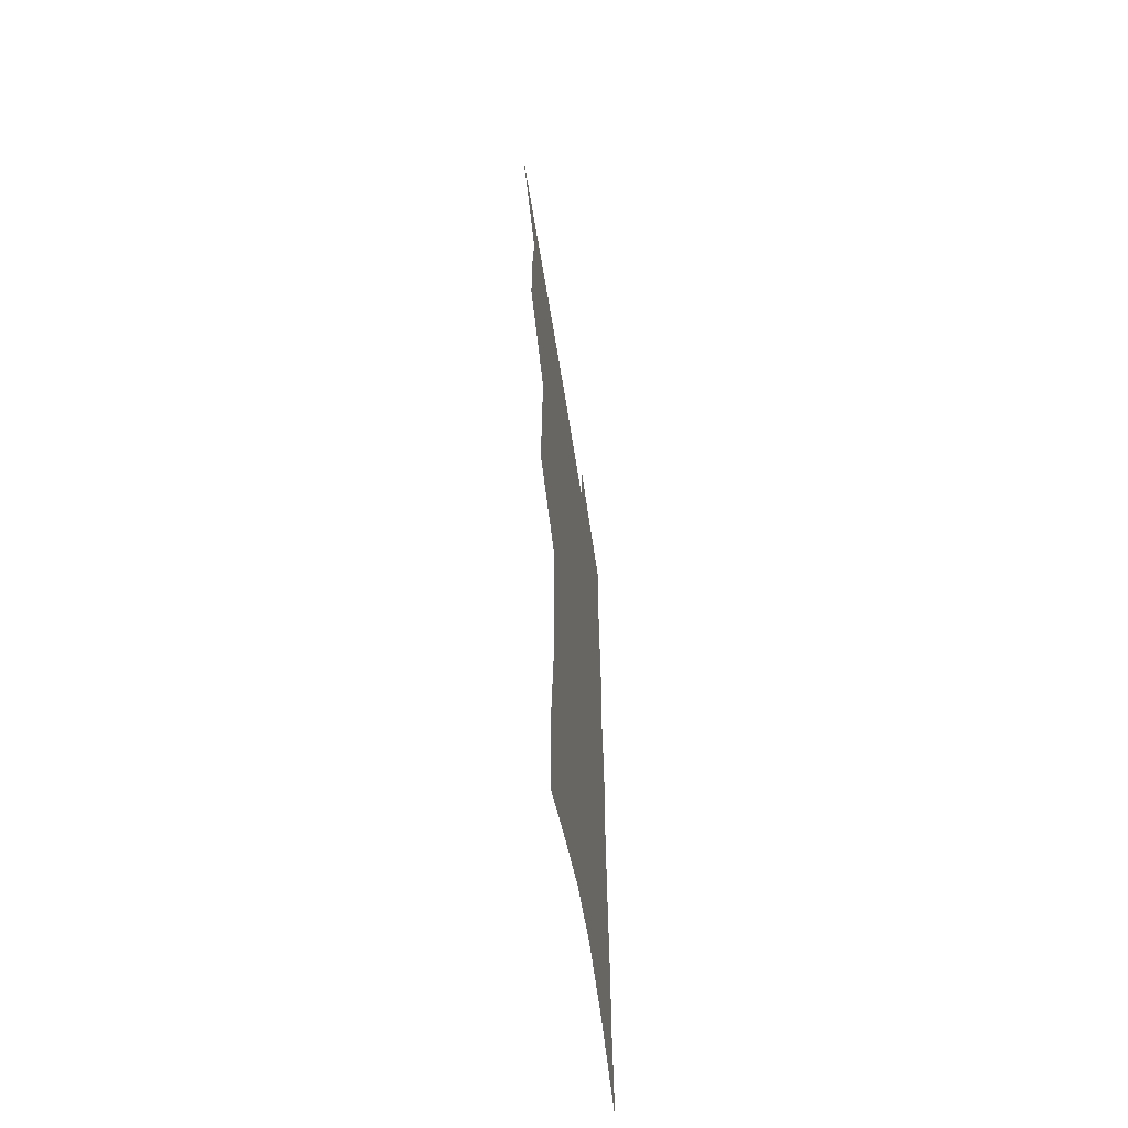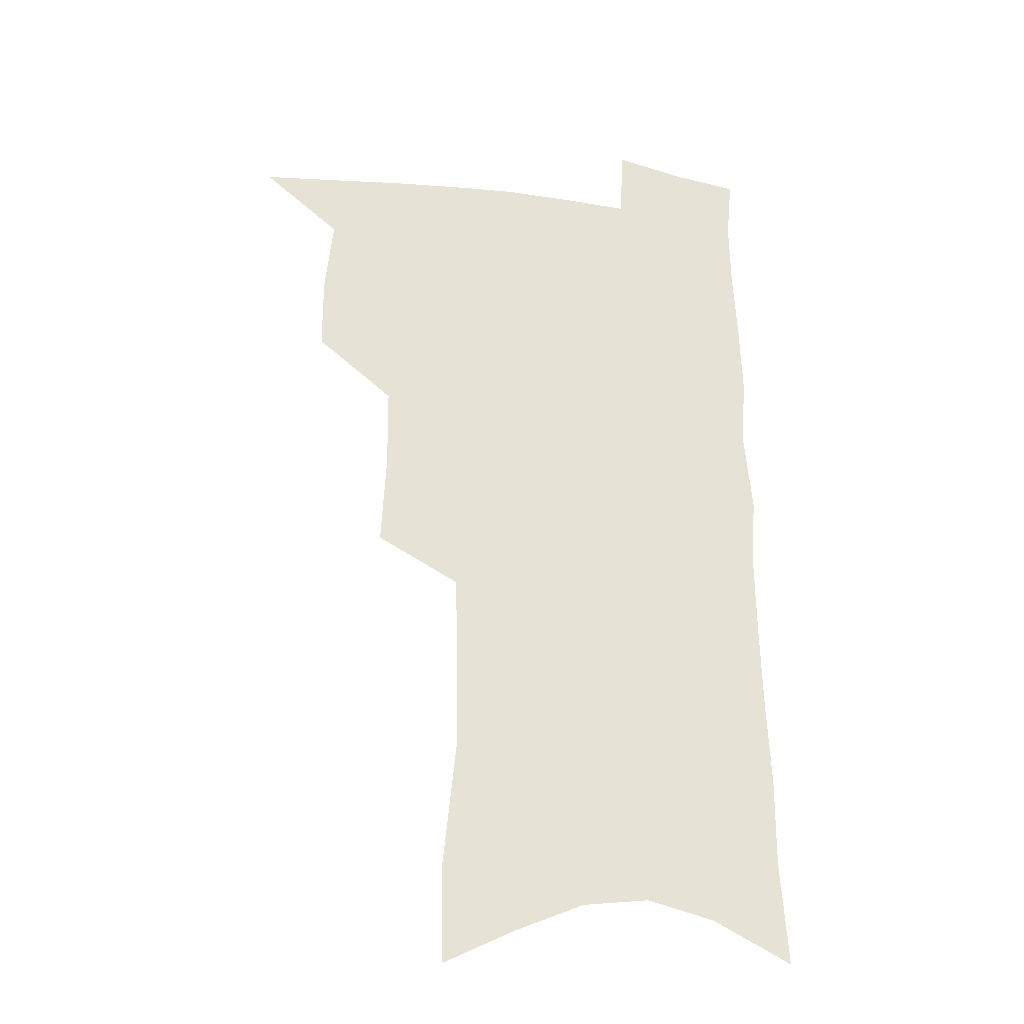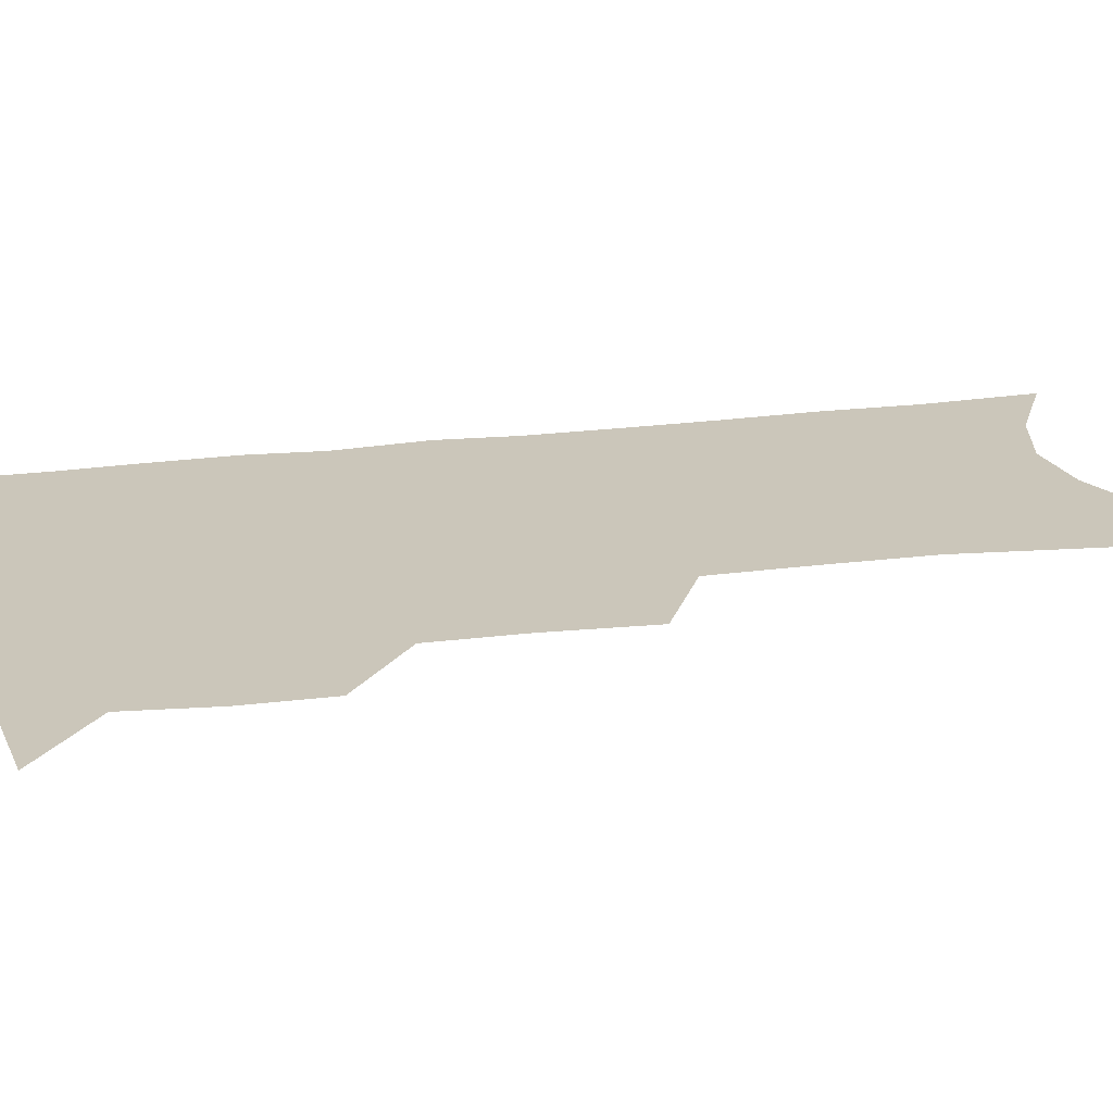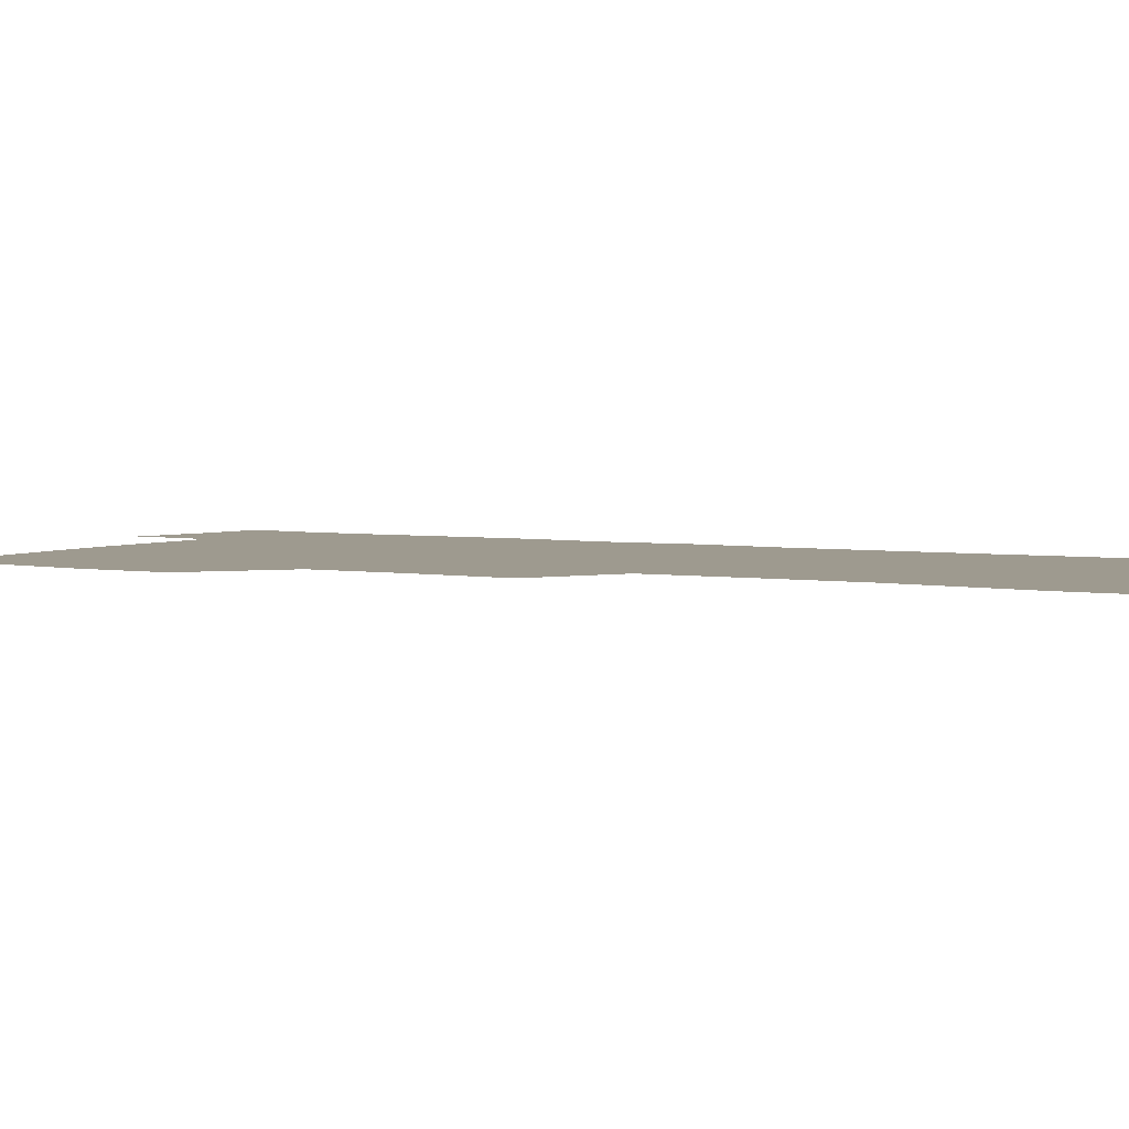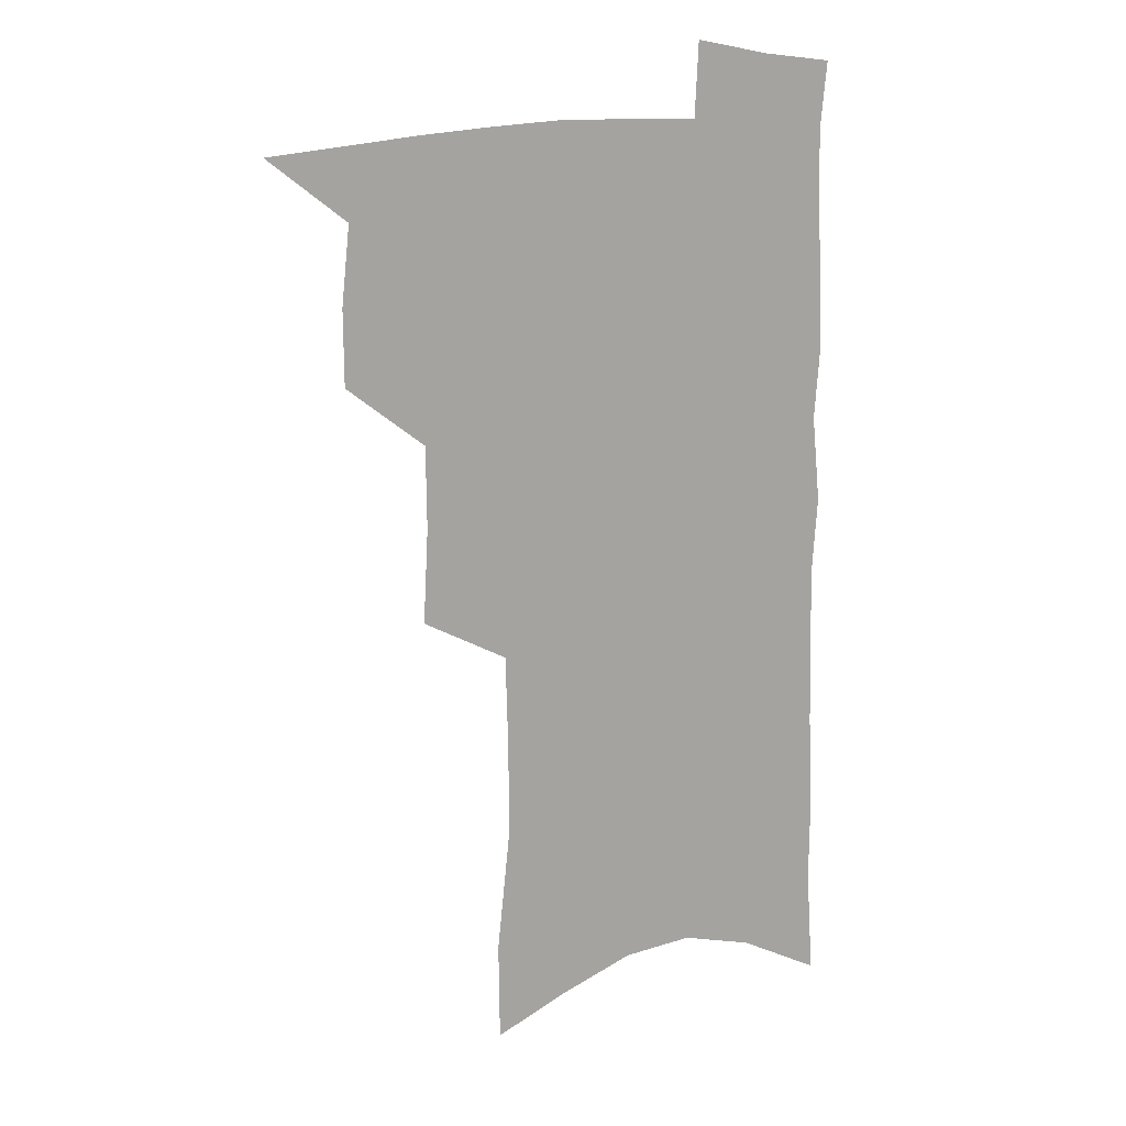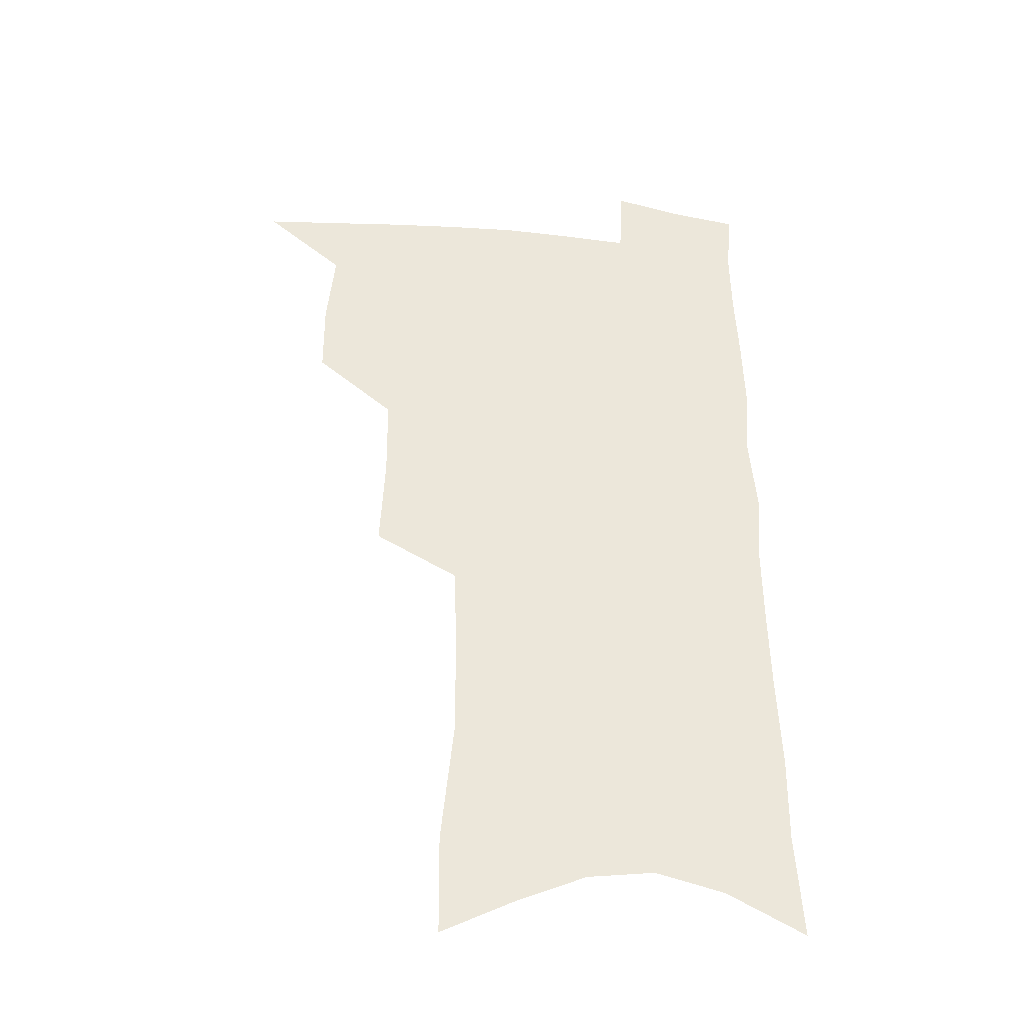
<metadata>
{"format":"obj","ext":"obj","renderer":"f3d","projection":"perspective","resolution":1024,"background":"white","views":[{"elev":-62.2,"azim":-81.2,"up":"+Y"},{"elev":-28.3,"azim":-12.6,"up":"+Y"},{"elev":21.1,"azim":-102.6,"up":"+Z"},{"elev":3.6,"azim":-58.9,"up":"+Z"},{"elev":15.6,"azim":-19.9,"up":"+Y"},{"elev":-37.5,"azim":-8.1,"up":"+Y"}]}
</metadata>
<code>
v 491.9 498.6 0
v 519.3 414 0
v 519.2 443.6 0
v 522.3 474.4 0
v 521.6 501.8 0
v 548.1 320.6 0
v 549.9 357.6 0
v 549.6 390.1 0
v 550.1 421.1 0
v 553.1 452.2 0
v 552 478.5 0
v 549.3 504.8 0
v 577.2 141.8 0
v 576.8 181 0
v 581.8 230.7 0
v 581.5 267.9 0
v 580.6 303.4 0
v 580.6 338.6 0
v 579.4 368.8 0
v 579.3 399.1 0
v 580.4 429.1 0
v 580.3 455.6 0
v 578.7 480.9 0
v 576.5 507.1 0
v 605.2 156.2 0
v 609.8 210.7 0
v 607.7 241.1 0
v 607.6 279 0
v 606.7 312.7 0
v 606 344.2 0
v 605.2 373.4 0
v 605.1 402.6 0
v 605.9 431.8 0
v 605.9 457.5 0
v 605.1 482.4 0
v 603.3 508.8 0
v 633.1 168.5 0
v 634 215.3 0
v 633.2 250.3 0
v 632.2 284.1 0
v 631.2 316.4 0
v 630.5 347.1 0
v 630.3 378 0
v 630.1 405.6 0
v 630.3 432.2 0
v 630.6 458.3 0
v 630.8 482.8 0
v 630.5 508.5 0
v 659.4 172.2 0
v 658.5 213.5 0
v 658.1 246.6 0
v 656.3 283.5 0
v 655.2 316.3 0
v 655 345.7 0
v 654.3 376.5 0
v 654.4 404.5 0
v 654.7 431.1 0
v 655 457.3 0
v 655.9 482.4 0
v 657.1 507.7 0
v 658.4 536.9 0
v 686.5 165.6 0
v 684.4 206.7 0
v 683.5 242 0
v 682.2 276.7 0
v 681 309.7 0
v 680 341.3 0
v 680.5 370.1 0
v 681.4 398.1 0
v 680.7 426.9 0
v 680.7 454.3 0
v 681.5 480.5 0
v 682.7 506.3 0
v 686.2 531.4 0
v 717.2 150 0
v 714.4 191.7 0
v 714.7 225.7 0
v 713 261.4 0
v 712.2 294.8 0
v 711.8 326.8 0
v 713.7 355.7 0
v 710.6 389.2 0
v 712.6 416.8 0
v 711.6 446.2 0
v 710 475.4 0
v 709.6 503 0
v 711.9 528.3 0
f 4 5 1
f 8 9 2
f 2 9 3
f 9 10 3
f 3 10 4
f 10 11 4
f 4 11 5
f 11 12 5
f 17 18 6
f 6 18 7
f 18 19 7
f 7 19 8
f 19 20 8
f 8 20 9
f 20 21 9
f 9 21 10
f 21 22 10
f 10 22 11
f 22 23 11
f 11 23 12
f 23 24 12
f 13 25 14
f 25 26 14
f 14 26 15
f 26 27 15
f 15 27 16
f 27 28 16
f 16 28 17
f 28 29 17
f 17 29 18
f 29 30 18
f 18 30 19
f 30 31 19
f 19 31 20
f 31 32 20
f 20 32 21
f 32 33 21
f 21 33 22
f 33 34 22
f 22 34 23
f 34 35 23
f 23 35 24
f 35 36 24
f 25 37 26
f 37 38 26
f 26 38 27
f 38 39 27
f 27 39 28
f 39 40 28
f 28 40 29
f 40 41 29
f 29 41 30
f 41 42 30
f 30 42 31
f 42 43 31
f 31 43 32
f 43 44 32
f 32 44 33
f 44 45 33
f 33 45 34
f 45 46 34
f 34 46 35
f 46 47 35
f 35 47 36
f 47 48 36
f 37 49 38
f 49 50 38
f 38 50 39
f 50 51 39
f 39 51 40
f 51 52 40
f 40 52 41
f 52 53 41
f 41 53 42
f 53 54 42
f 42 54 43
f 54 55 43
f 43 55 44
f 55 56 44
f 44 56 45
f 56 57 45
f 45 57 46
f 57 58 46
f 46 58 47
f 58 59 47
f 47 59 48
f 59 60 48
f 49 62 50
f 62 63 50
f 50 63 51
f 63 64 51
f 51 64 52
f 64 65 52
f 52 65 53
f 65 66 53
f 53 66 54
f 66 67 54
f 54 67 55
f 67 68 55
f 55 68 56
f 68 69 56
f 56 69 57
f 69 70 57
f 57 70 58
f 70 71 58
f 58 71 59
f 71 72 59
f 59 72 60
f 72 73 60
f 60 73 61
f 73 74 61
f 62 75 63
f 75 76 63
f 63 76 64
f 76 77 64
f 64 77 65
f 77 78 65
f 65 78 66
f 78 79 66
f 66 79 67
f 79 80 67
f 67 80 68
f 80 81 68
f 68 81 69
f 81 82 69
f 69 82 70
f 82 83 70
f 70 83 71
f 83 84 71
f 71 84 72
f 84 85 72
f 72 85 73
f 85 86 73
f 73 86 74
f 86 87 74

</code>
